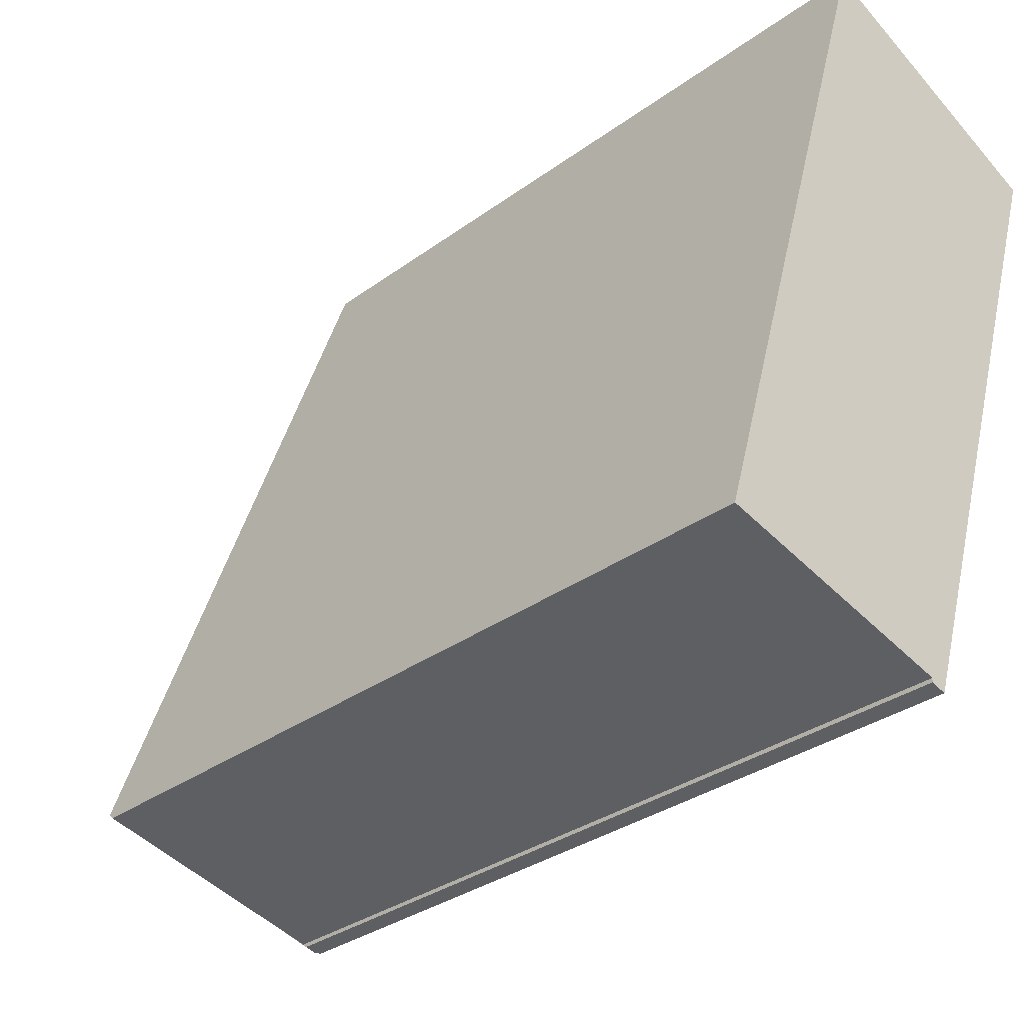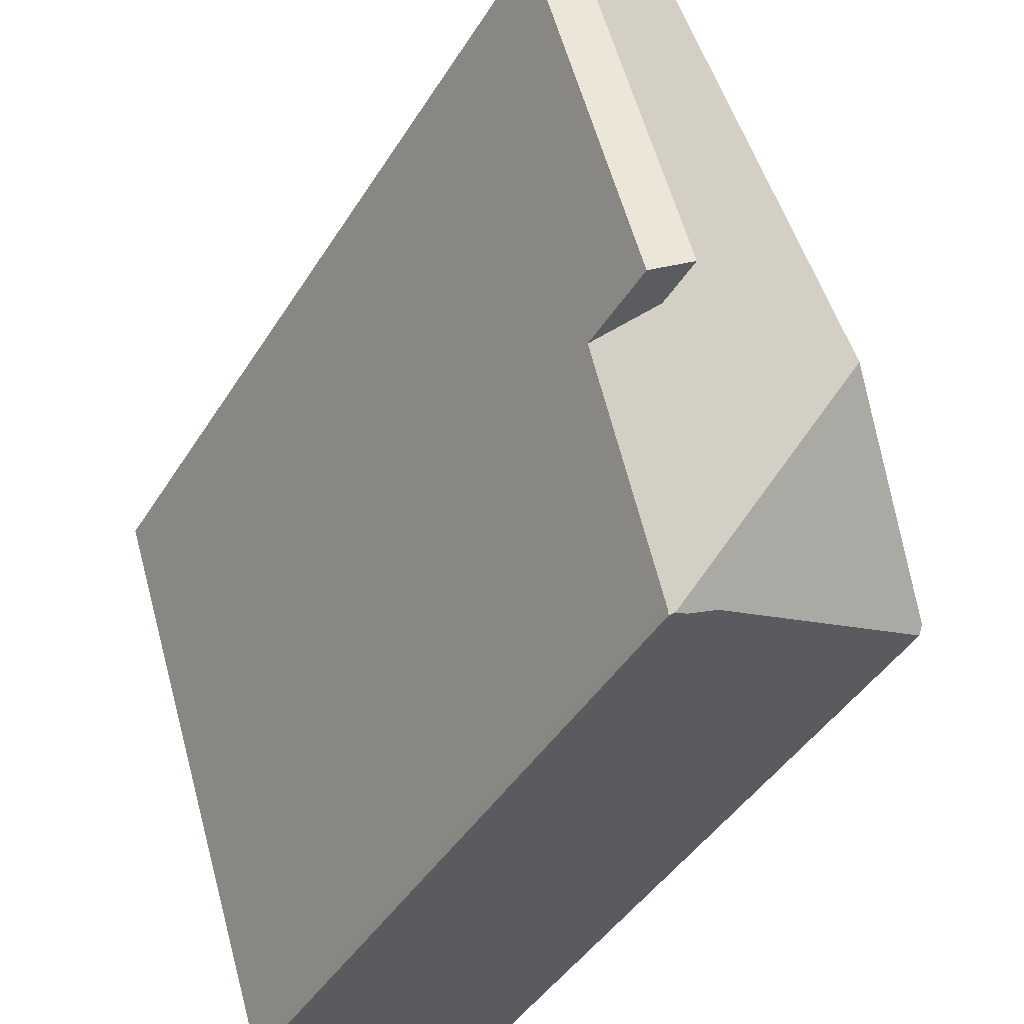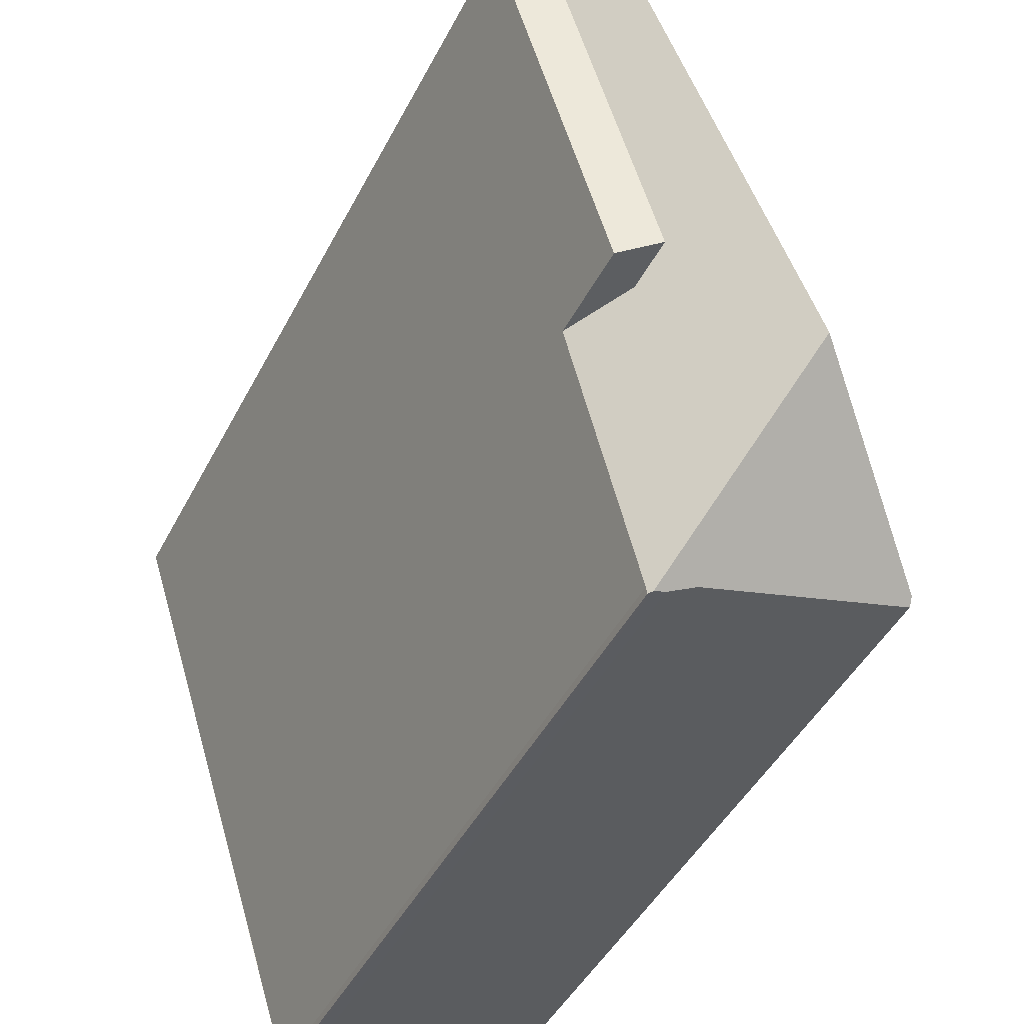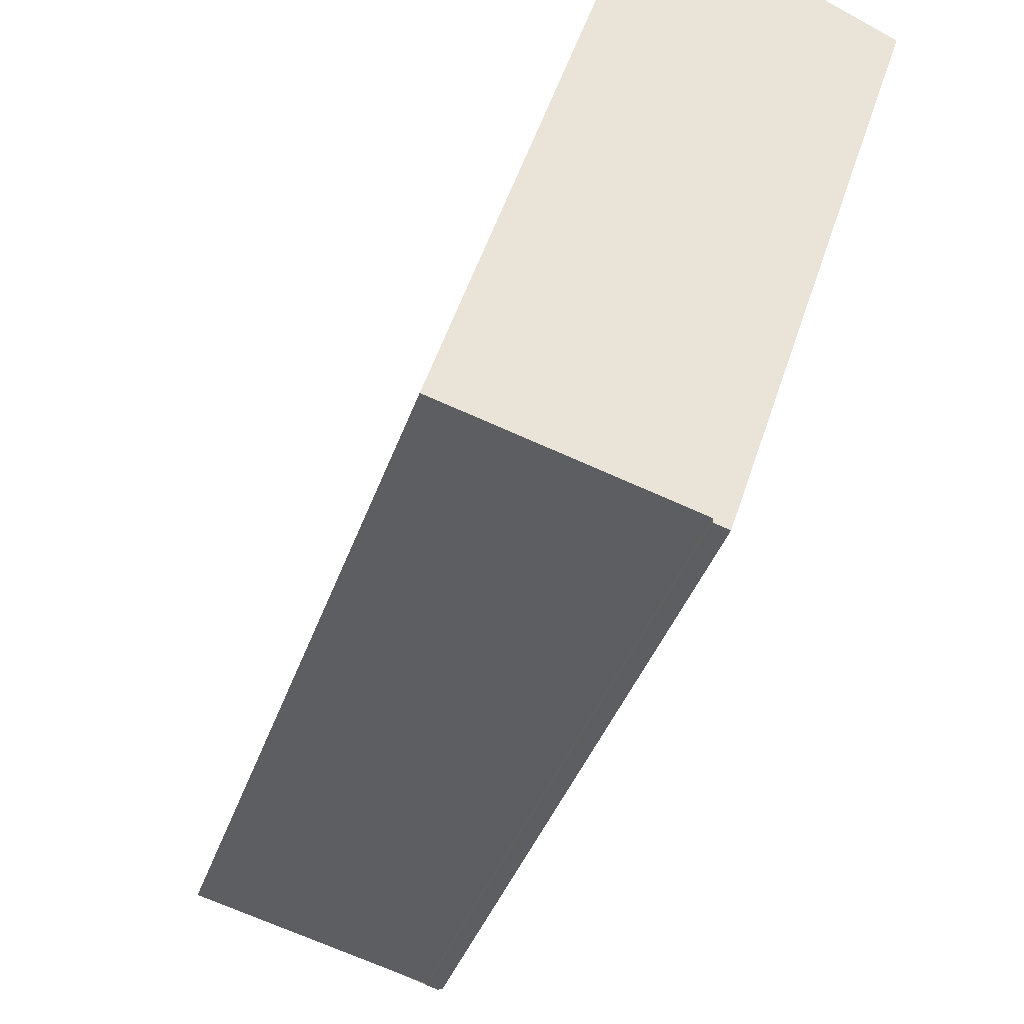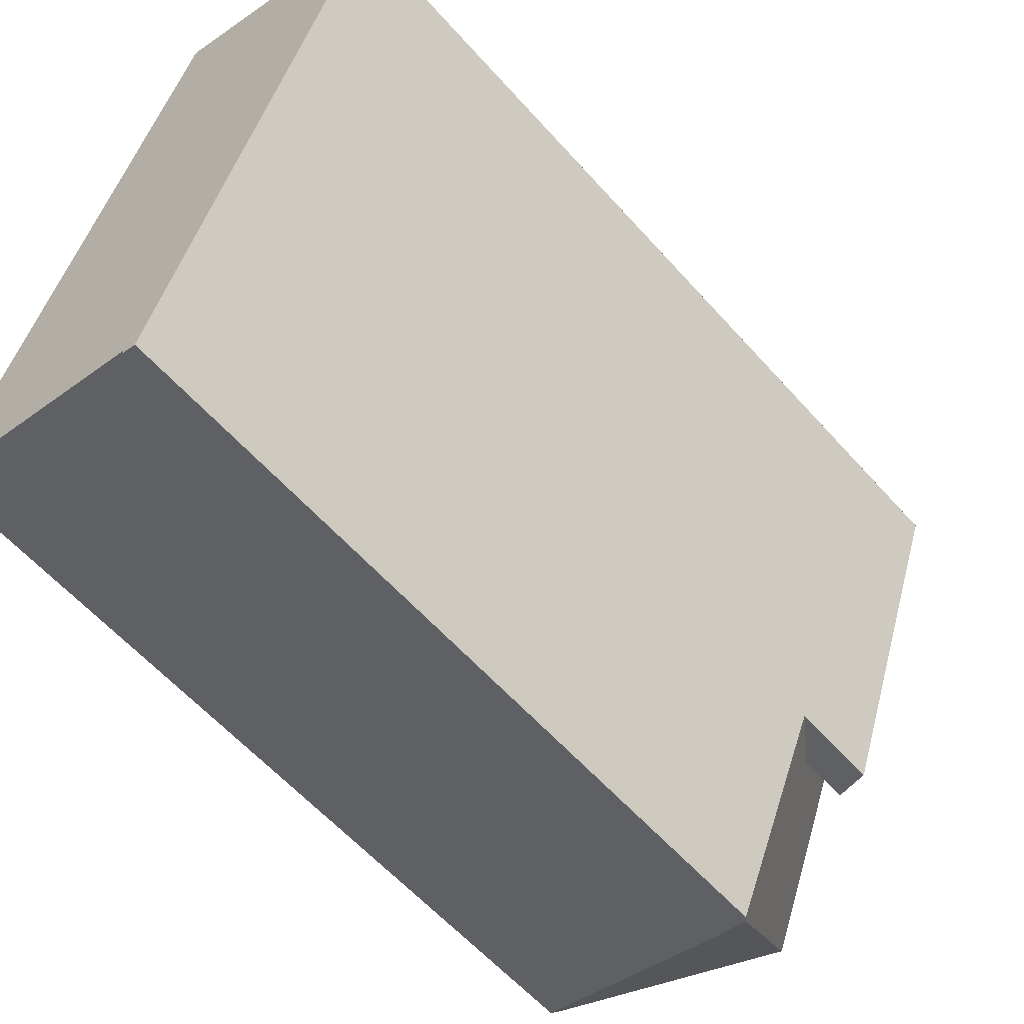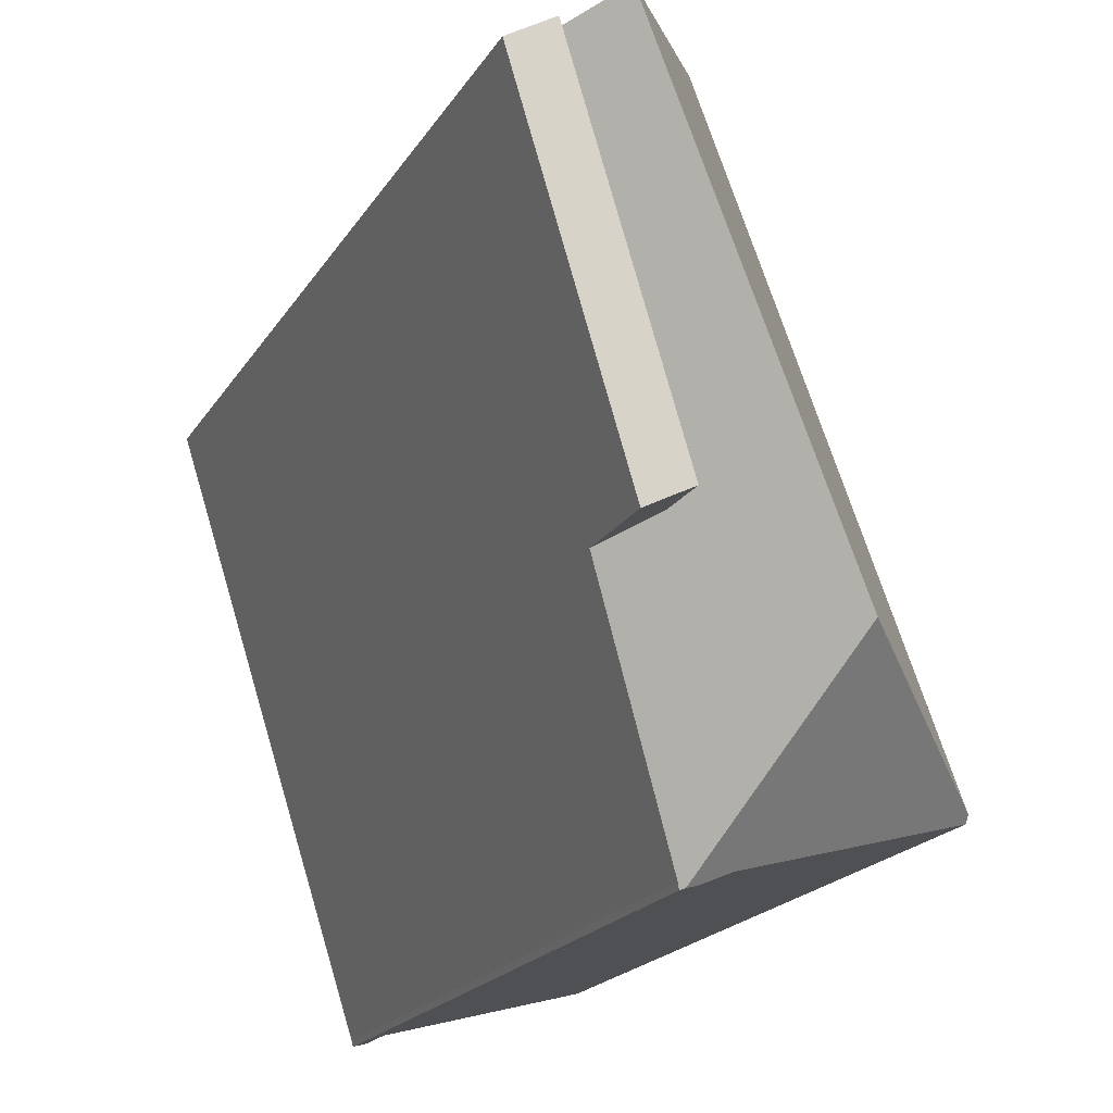
<metadata>
{"format":"obj","ext":"obj","renderer":"f3d","projection":"perspective","resolution":1024,"background":"white","views":[{"elev":-31.9,"azim":135.8,"up":"+Y"},{"elev":-44.0,"azim":-29.9,"up":"+Y"},{"elev":-45.5,"azim":-26.1,"up":"+Y"},{"elev":-38.6,"azim":162.2,"up":"+Y"},{"elev":-59.7,"azim":-138.6,"up":"+Y"},{"elev":-19.8,"azim":-23.0,"up":"+Y"}]}
</metadata>
<code>
v -381.2 -1032 10.56
v -381.9 -1043 11.31
v -381.9 -1043 11.29
v -384.9 -1034 13.2
v -378.2 -1042 11.56
v -381.7 -1043 11.44
v -381.7 -1043 11.37
v -383.5 -1033 13.94
v -383.4 -1033 13.79
v -380.7 -1041 13.95
v -380.5 -1041 13.74
v -378.3 -1042 11.67
v -381.4 -1032 10.81
v -378.7 -1041 11.52
v -383.5 -1033 13.94
v -378.3 -1042 11.67
v -383.7 -1034 13.67
v -380.9 -1041 13.57
v -381.8 -1043 11.36
v -380.7 -1041 13.95
v -380.7 -1041 13.95
v -383.1 -1040 11.61
v -381.8 -1043 11.36
v -384.3 -1034 12.91
v -380.5 -1041 13.74
v -383.1 -1040 13.02
v -380.9 -1041 13.57
v -384.3 -1034 13.44
v -384.8 -1034 13.24
v -383.1 -1040 13.02
v -378.6 -1042 11.97
v -378.6 -1042 11.97
v -378.4 -1042 11.64
v -380.6 -1043 11.48
v -383.7 -1034 13.67
v -383.5 -1033 13.94
v -384.9 -1034 13.2
v -384.8 -1034 13.24
v -383.4 -1033 13.79
v -383.5 -1033 13.94
v -381.4 -1032 10.81
v -381.2 -1032 10.56
v -384.3 -1034 12.91
v -384.3 -1034 13.44
v -378.6 -1042 11.55
v -378.7 -1042 11.95
v -378.7 -1042 12.09
v -381.5 -1033 11.03
v -378.7 -1042 12.09
v -381.5 -1033 11.03
v -381.3 -1039 13.75
v -381.5 -1039 13.94
v -379.6 -1038 11.27
v -379.9 -1038 11.65
v -379.6 -1038 11.18
v -382.5 -1039 12.46
v -382.5 -1039 13.27
v -381.7 -1039 13.6
v -381.5 -1039 13.94
v -383.1 -1040 13.02
v -383.1 -1040 11.61
v -382.5 -1039 13.27
v -384.3 -1034 13.44
v -382.5 -1039 12.46
v -384.3 -1034 12.91
v -381.5 -1042 12.2
v -384.3 -1034 13.44
v -384.3 -1034 12.91
v -381.5 -1042 12.2
v -381.3 -1043 11.46
v -382.5 -1039 13.27
v -382.5 -1039 12.46
v -379.9 -1038 11.7
v -379.4 -1040 11.84
v -378.6 -1042 11.96
v -378.5 -1042 11.55
v -381.7 -1033 11.24
v -381.7 -1033 11.23
v -378.7 -1042 12.03
v -378.7 -1042 12.03
v -379.2 -1042 12.54
v -380.2 -1038 12.15
v -379 -1042 11.86
v -379.2 -1042 12.54
v -378.9 -1042 11.54
v -381.9 -1033 11.52
v -381.9 -1033 11.52
v -381.2 -1032 10.56
v -381.2 -1032 10.56
v -381.2 -1032 0
v -381.2 -1032 0
v -383.1 -1040 11.61
v -381.9 -1043 11.31
v -381.9 -1043 1.776e-15
v -383.1 -1040 -1.776e-15
v -381.9 -1043 11.31
v -381.9 -1043 11.29
v -381.9 -1043 -1.776e-15
v -381.9 -1043 1.776e-15
v -384.8 -1034 13.24
v -384.9 -1034 13.2
v -384.9 -1034 0
v -384.8 -1034 0
v -378.5 -1042 11.55
v -378.2 -1042 11.56
v -378.2 -1042 0
v -378.5 -1042 1.776e-15
v -381.7 -1043 11.37
v -381.7 -1043 11.44
v -381.7 -1043 -1.776e-15
v -381.7 -1043 0
v -381.8 -1043 11.36
v -381.7 -1043 11.37
v -381.7 -1043 0
v -381.8 -1043 0
v -383.4 -1033 13.79
v -383.5 -1033 13.94
v -383.5 -1033 0
v -383.4 -1033 0
v -381.9 -1033 11.52
v -383.4 -1033 13.79
v -383.4 -1033 0
v -381.9 -1033 -1.776e-15
v -381.2 -1032 10.56
v -381.4 -1032 10.81
v -381.4 -1032 0
v -381.2 -1032 0
v -378.4 -1042 11.64
v -378.7 -1041 11.52
v -378.7 -1041 0
v -378.4 -1042 0
v -378.2 -1042 11.56
v -378.3 -1042 11.67
v -378.3 -1042 0
v -378.2 -1042 0
v -383.5 -1033 13.94
v -383.7 -1034 13.67
v -383.7 -1034 -1.776e-15
v -383.5 -1033 0
v -381.9 -1043 11.29
v -381.8 -1043 11.36
v -381.8 -1043 0
v -381.9 -1043 -1.776e-15
v -384.3 -1034 13.44
v -384.8 -1034 13.24
v -384.8 -1034 0
v -384.3 -1034 0
v -384.9 -1034 13.2
v -383.1 -1040 13.02
v -383.1 -1040 0
v -384.9 -1034 0
v -378.3 -1042 11.67
v -378.4 -1042 11.64
v -378.4 -1042 0
v -378.3 -1042 0
v -381.3 -1043 11.46
v -380.6 -1043 11.48
v -380.6 -1043 0
v -381.3 -1043 0
v -384.9 -1034 13.2
v -384.9 -1034 13.2
v -384.9 -1034 0
v -384.9 -1034 0
v -379.6 -1038 11.18
v -381.2 -1032 10.56
v -381.2 -1032 0
v -379.6 -1038 0
v -378.9 -1042 11.54
v -378.6 -1042 11.55
v -378.6 -1042 0
v -378.9 -1042 0
v -381.4 -1032 10.81
v -381.5 -1033 11.03
v -381.5 -1033 0
v -381.4 -1032 0
v -378.7 -1041 11.52
v -379.6 -1038 11.18
v -379.6 -1038 0
v -378.7 -1041 0
v -383.1 -1040 13.02
v -383.1 -1040 13.02
v -383.1 -1040 0
v -383.1 -1040 0
v -383.7 -1034 13.67
v -384.3 -1034 12.91
v -384.3 -1034 -1.776e-15
v -383.7 -1034 -1.776e-15
v -381.7 -1043 11.44
v -381.3 -1043 11.46
v -381.3 -1043 0
v -381.7 -1043 -1.776e-15
v -378.6 -1042 11.55
v -378.5 -1042 11.55
v -378.5 -1042 1.776e-15
v -378.6 -1042 0
v -381.5 -1033 11.03
v -381.7 -1033 11.23
v -381.7 -1033 0
v -381.5 -1033 0
v -380.6 -1043 11.48
v -378.9 -1042 11.54
v -378.9 -1042 0
v -380.6 -1043 0
v -381.7 -1033 11.23
v -381.9 -1033 11.52
v -381.9 -1033 -1.776e-15
v -381.7 -1033 0
v -381.9 -1043 0
v -384.9 -1034 0
v -381.2 -1032 0
v -378.2 -1042 0
v -381.7 -1043 0
v -381.7 -1043 0
v -381.9 -1043 0
f 59 20 18 58
f 38 30 37
f 40 8 9 39
f 50 13 41 48
f 41 13 1 42
f 75 46 49 80
f 27 21 25
f 43 24 28 44
f 64 58 18 66
f 33 12 31
f 76 45 46 75
f 35 17 15 36
f 37 4 29 38
f 52 40 39 51
f 54 48 41 53
f 53 41 42 55
f 56 43 44 57
f 68 17 35 65
f 83 46 45 85
f 86 77 73 82
f 87 78 77 86
f 70 6 7 23 69
f 51 11 10 52
f 79 47 74
f 55 14 53
f 82 73 74 47 81
f 58 35 36 59
f 65 35 58 64
f 62 60 30 38 63
f 63 38 29 67
f 84 49 46 83
f 72 22 26 71
f 66 19 3 2 61 64
f 73 54 74
f 75 32 16 5 76
f 77 48 54 73
f 78 50 48 77
f 74 54 53 14 33 31 79
f 80 32 75
f 81 11 51 82
f 83 34 70 69 27 25 84
f 85 34 83
f 82 51 39 86
f 86 39 9 87
f 89 90 91 88
f 93 94 95 92
f 97 98 99 96
f 101 102 103 100
f 105 106 107 104
f 109 110 111 108
f 113 114 115 112
f 117 118 119 116
f 121 122 123 120
f 125 126 127 124
f 129 130 131 128
f 133 134 135 132
f 137 138 139 136
f 141 142 143 140
f 145 146 147 144
f 149 150 151 148
f 153 154 155 152
f 157 158 159 156
f 161 162 163 160
f 165 166 167 164
f 169 170 171 168
f 173 174 175 172
f 177 178 179 176
f 181 182 183 180
f 185 186 187 184
f 189 190 191 188
f 193 194 195 192
f 197 198 199 196
f 201 202 203 200
f 205 206 207 204
f 209 210 211 212 213 214 208

</code>
